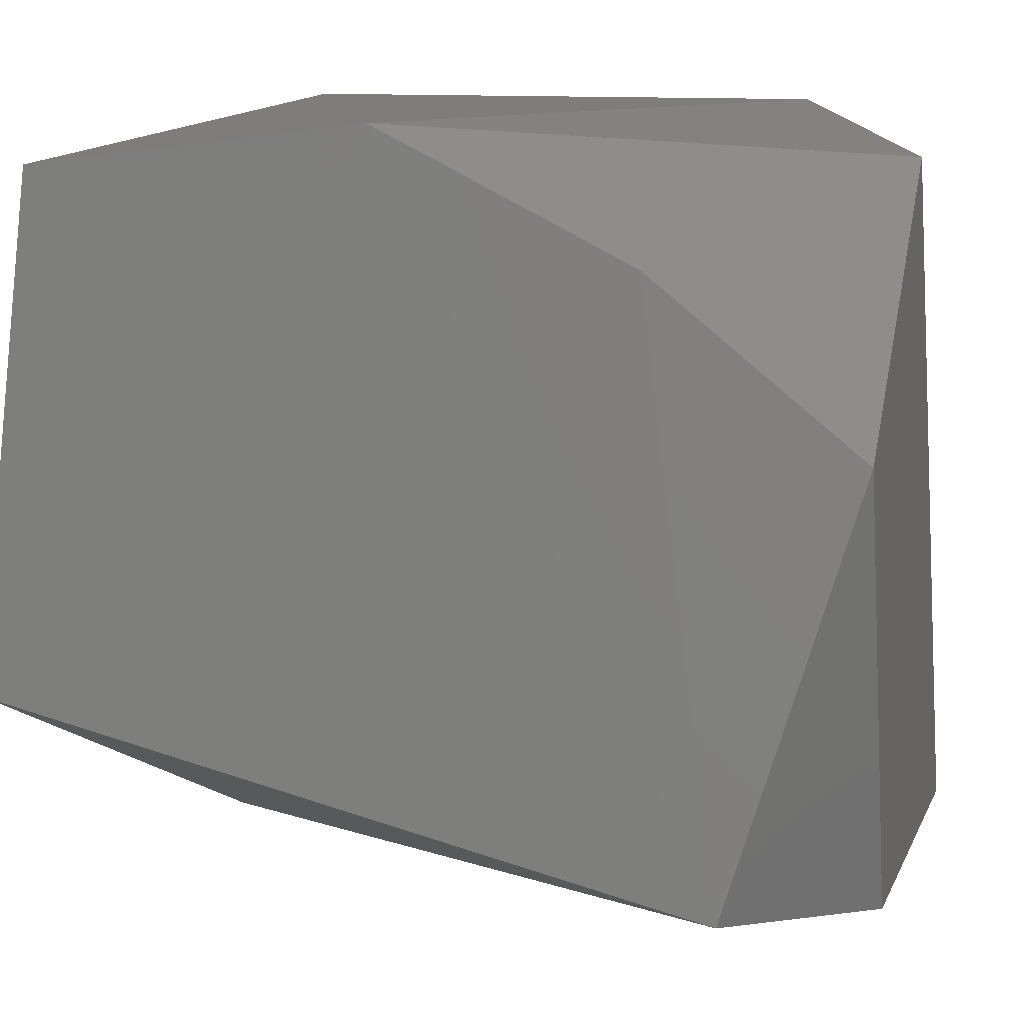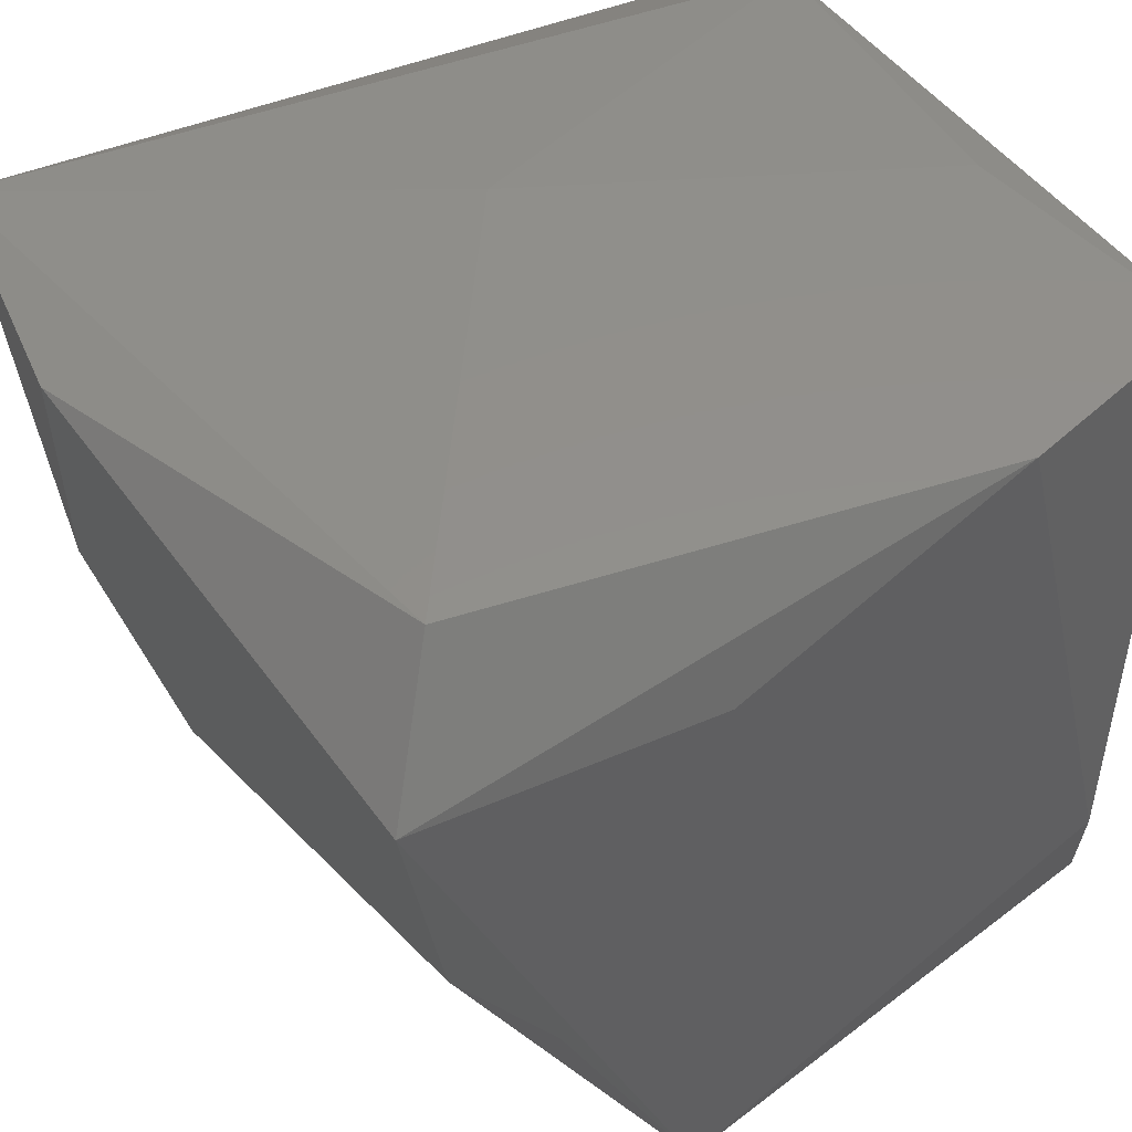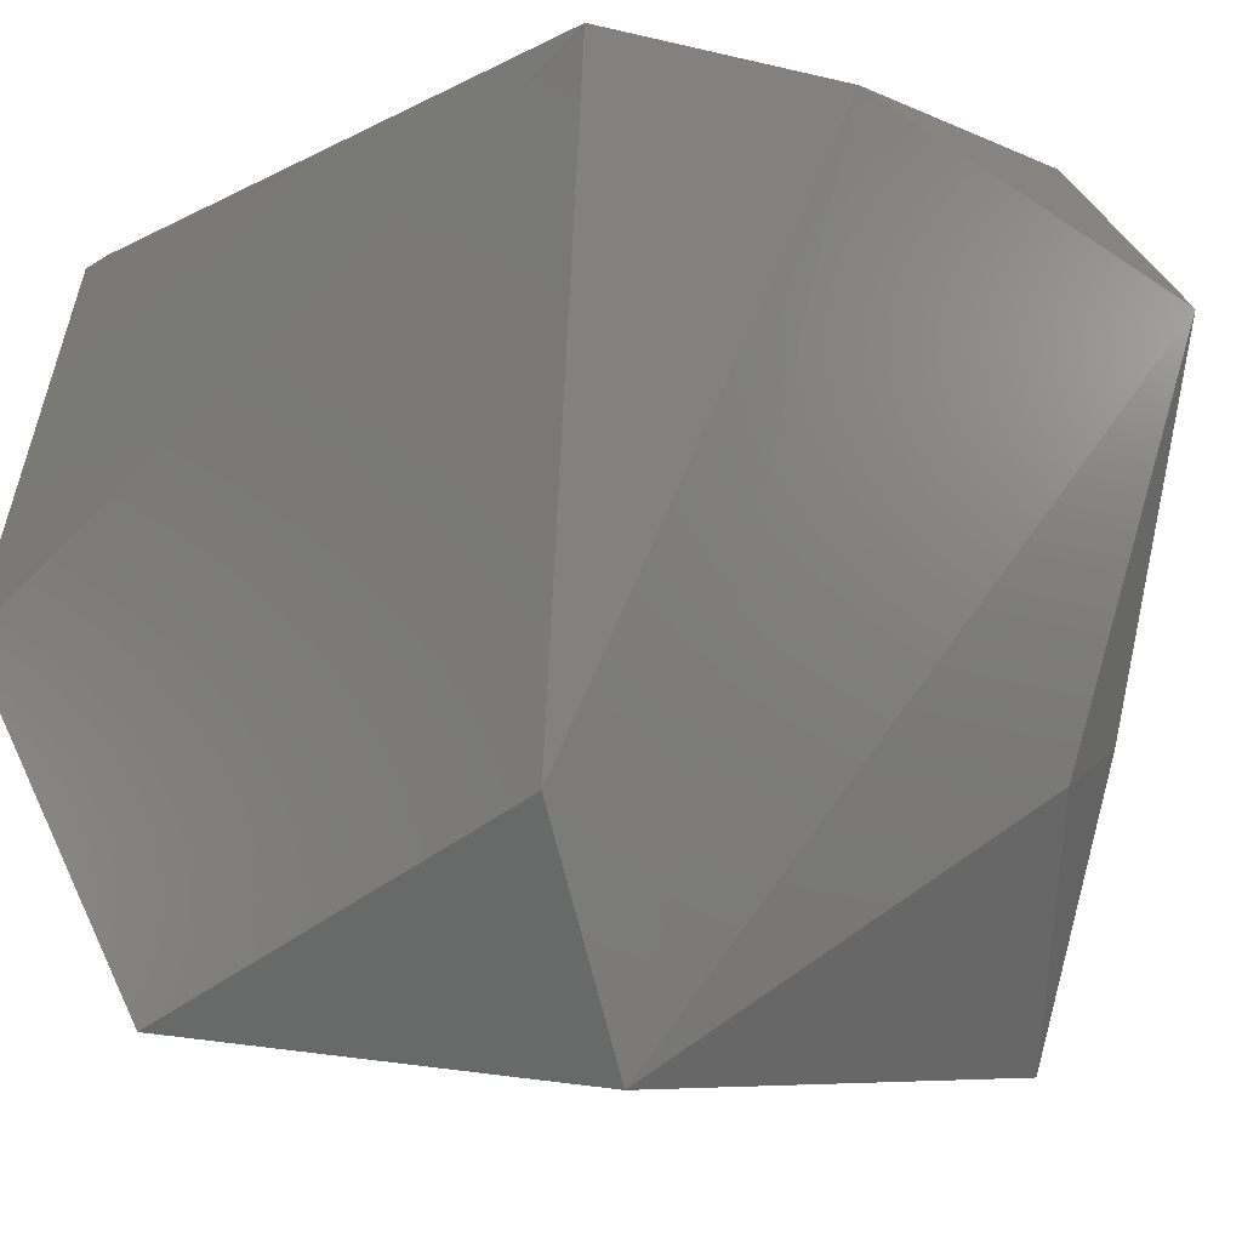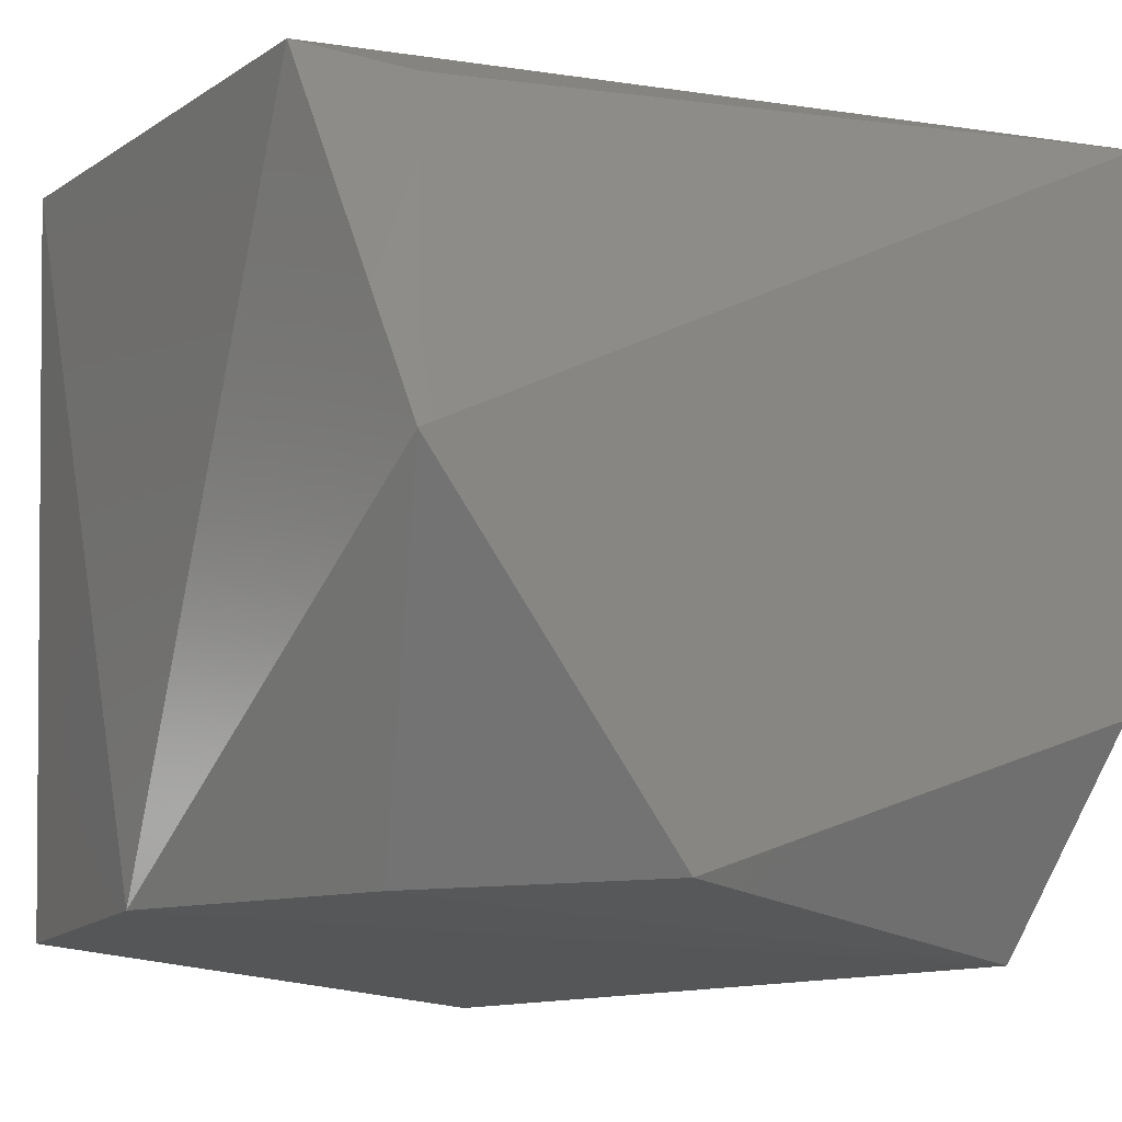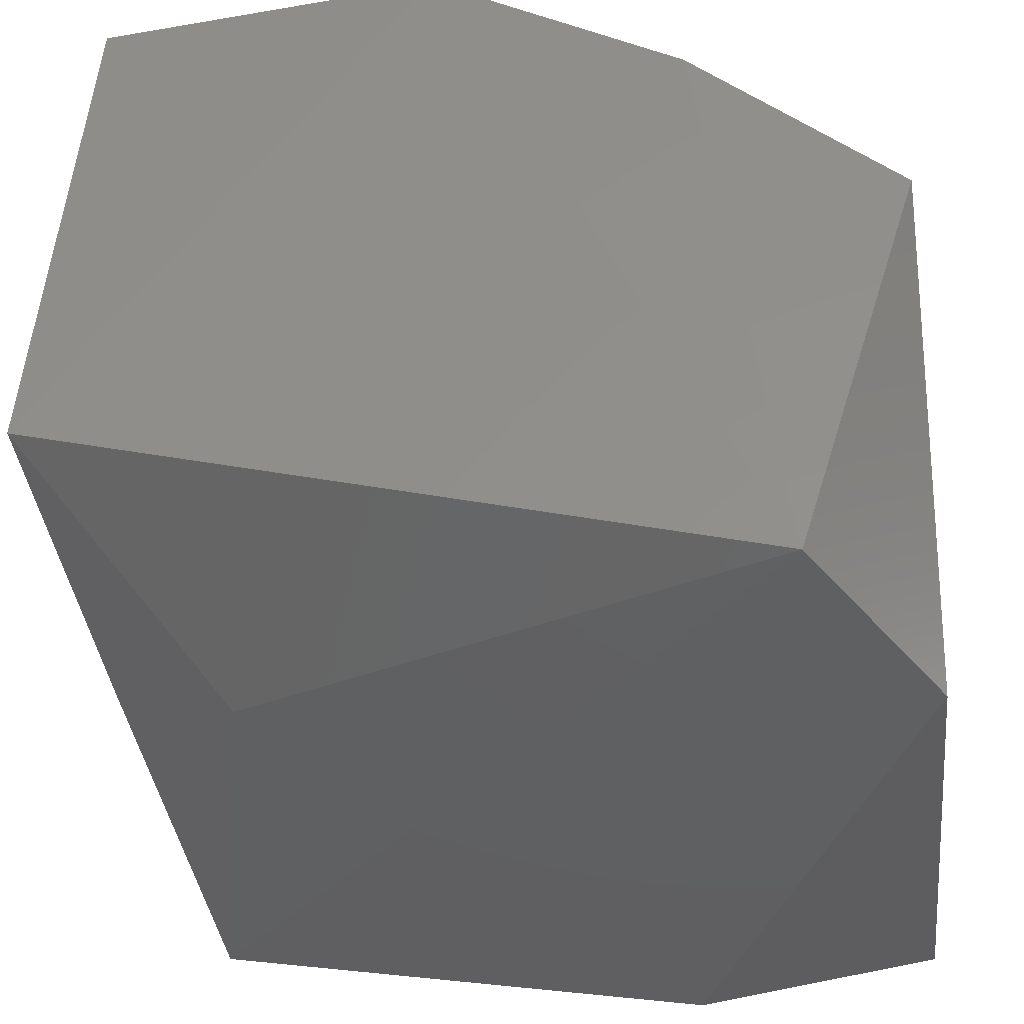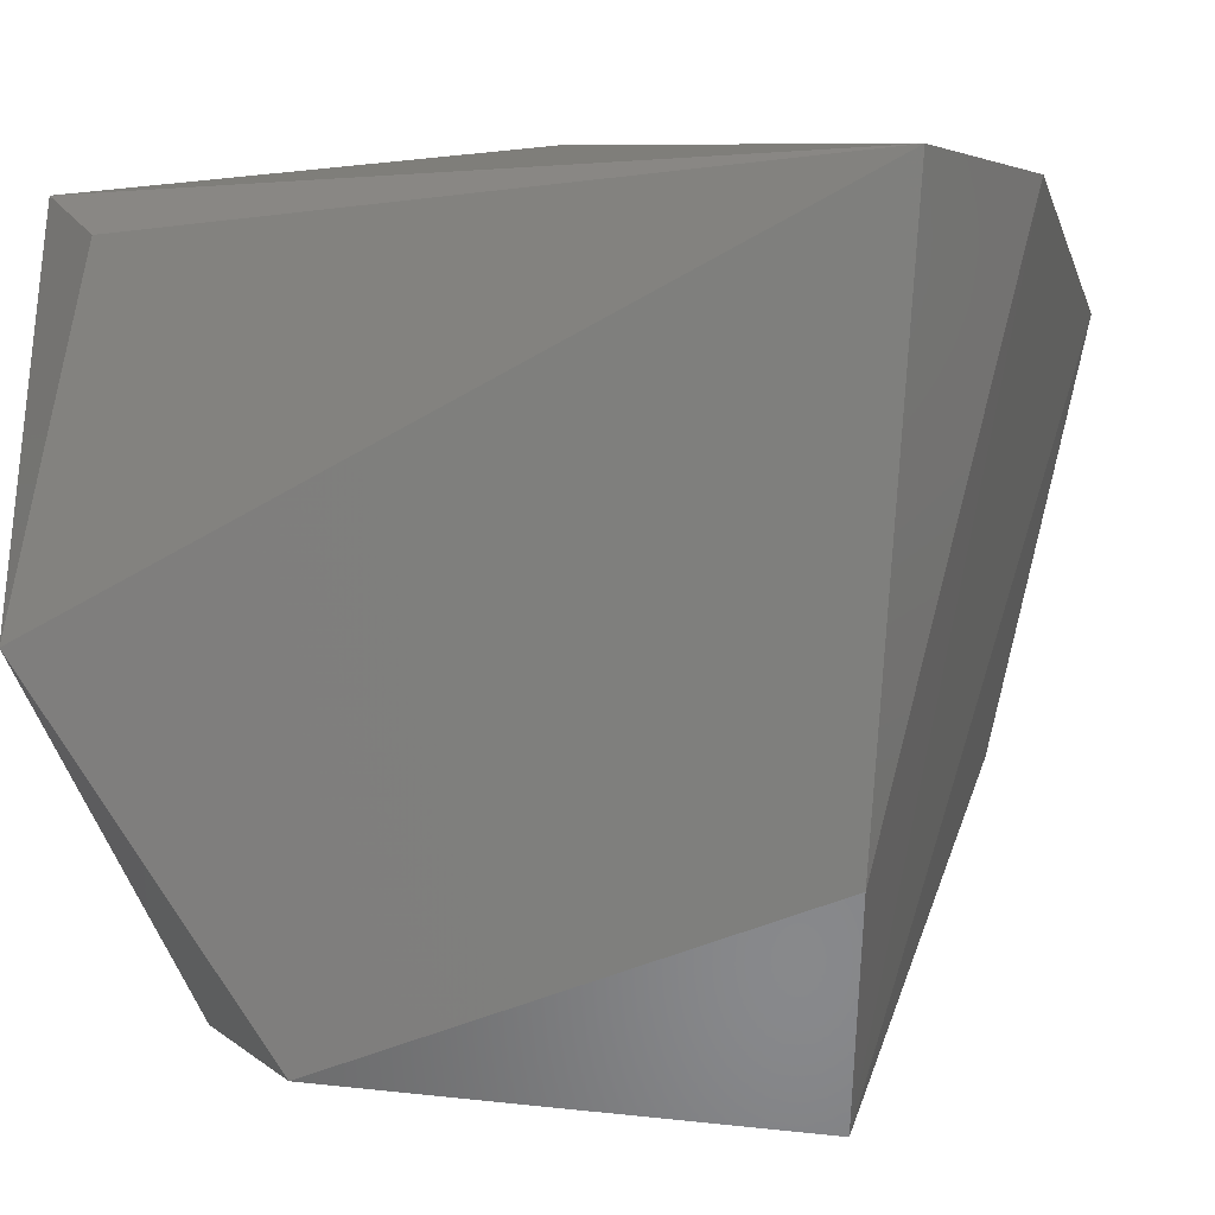
<metadata>
{"format":"stl","ext":"stl","renderer":"f3d","projection":"perspective","resolution":1024,"background":"white","views":[{"elev":10.9,"azim":14.6,"up":"+Z"},{"elev":51.8,"azim":-123.1,"up":"+Y"},{"elev":-7.4,"azim":134.6,"up":"+Y"},{"elev":-13.0,"azim":59.4,"up":"+Y"},{"elev":-30.9,"azim":6.3,"up":"+Z"},{"elev":2.3,"azim":108.0,"up":"+Y"}]}
</metadata>
<code>
# stl→obj: 23 verts, 42 faces
v -9 9 5
v -8 9 10
v -6 9 -3
v -9 6 -2
v -8 6 -9
v -2 9 9
v 6 8 10
v -1 -9 10
v -9 -9 9
v 10 -1 9
v -10 -10 -3
v 7 -10 -7
v 3 9 0
v -10 -5 8
v 4 8 -10
v 10 -9 3
v 10 -5 -8
v 5 -9 7
v 10 8 -9
v -9 -3 -6
v -6 -4 -7
v 8 7 8
v -6 9 -7
f 1 2 3
f 4 1 5
f 3 2 6
f 2 7 6
f 7 2 8
f 2 9 8
f 7 8 10
f 4 5 11
f 8 9 11
f 12 8 11
f 3 6 13
f 6 7 13
f 2 1 14
f 1 4 14
f 9 2 14
f 4 11 14
f 11 9 14
f 12 5 15
f 16 12 17
f 10 16 17
f 12 15 17
f 12 16 18
f 8 12 18
f 16 10 18
f 10 8 18
f 13 7 19
f 10 17 19
f 17 15 19
f 11 5 20
f 5 12 21
f 12 11 21
f 20 5 21
f 11 20 21
f 7 10 22
f 19 7 22
f 10 19 22
f 1 3 23
f 5 1 23
f 3 13 23
f 15 5 23
f 13 19 23
f 19 15 23

</code>
